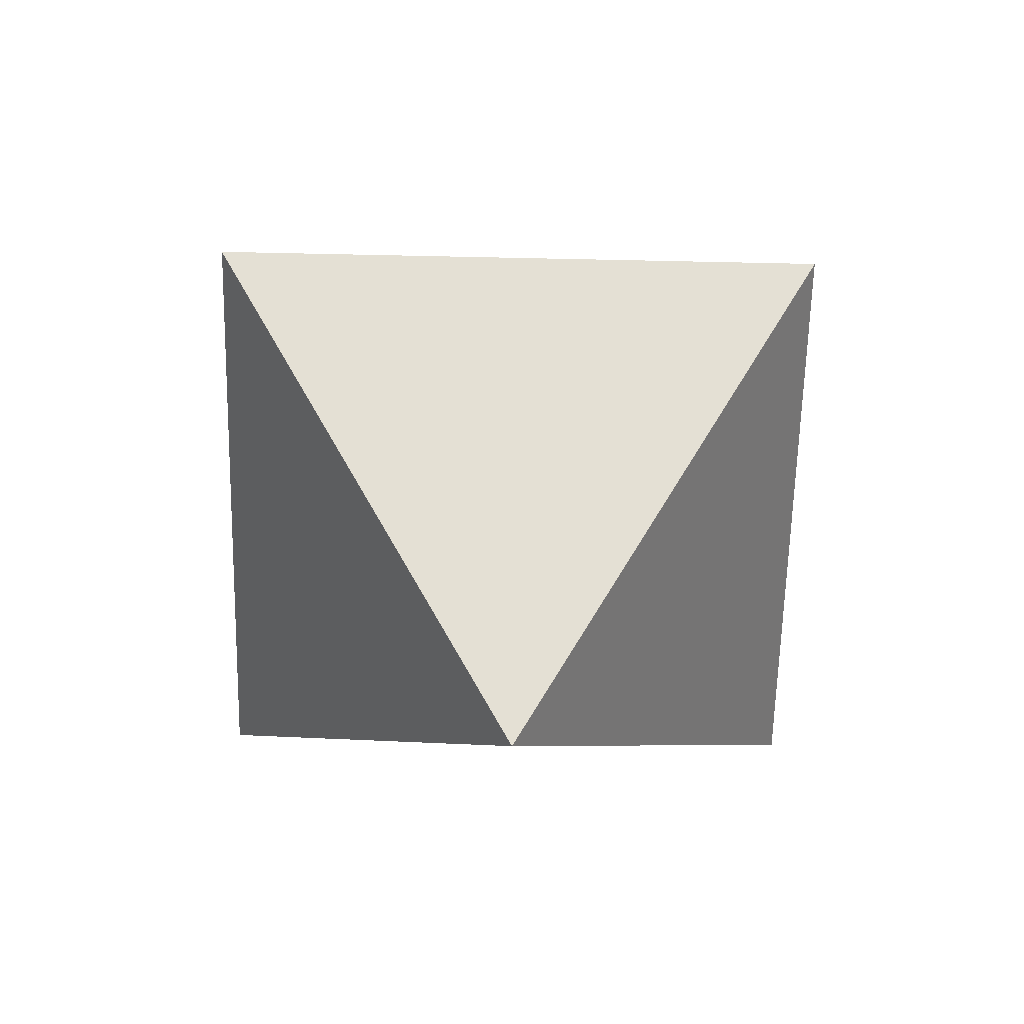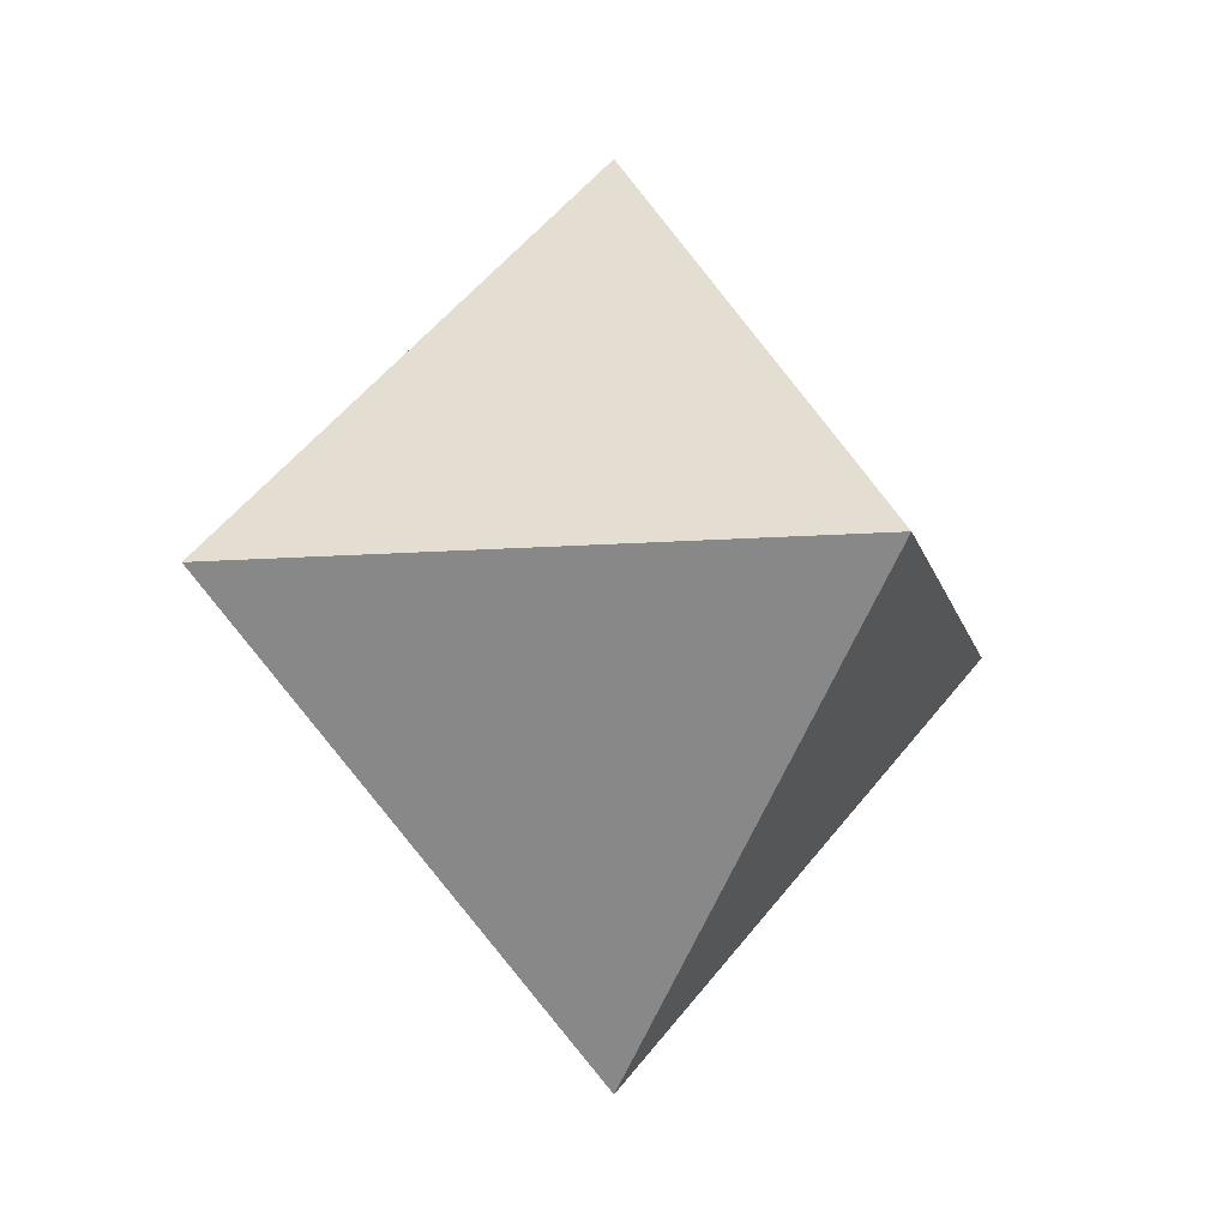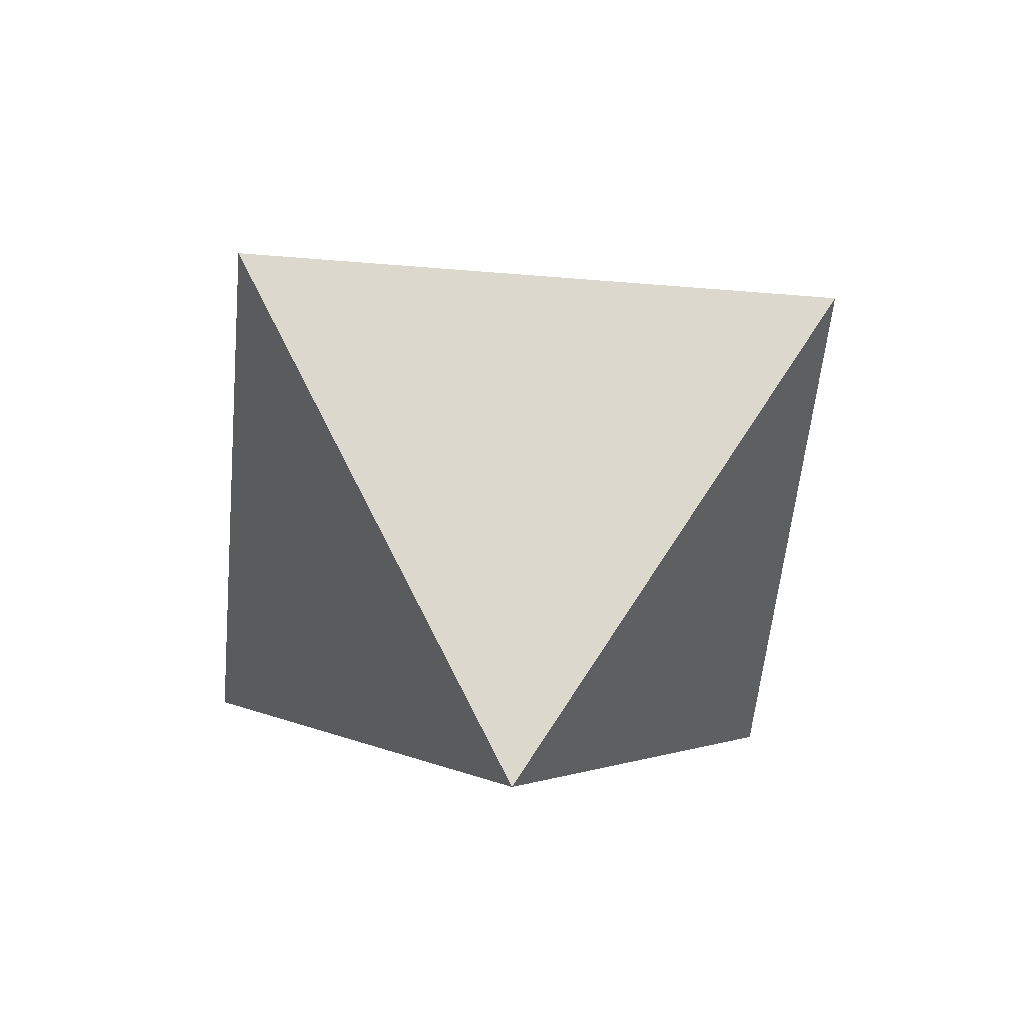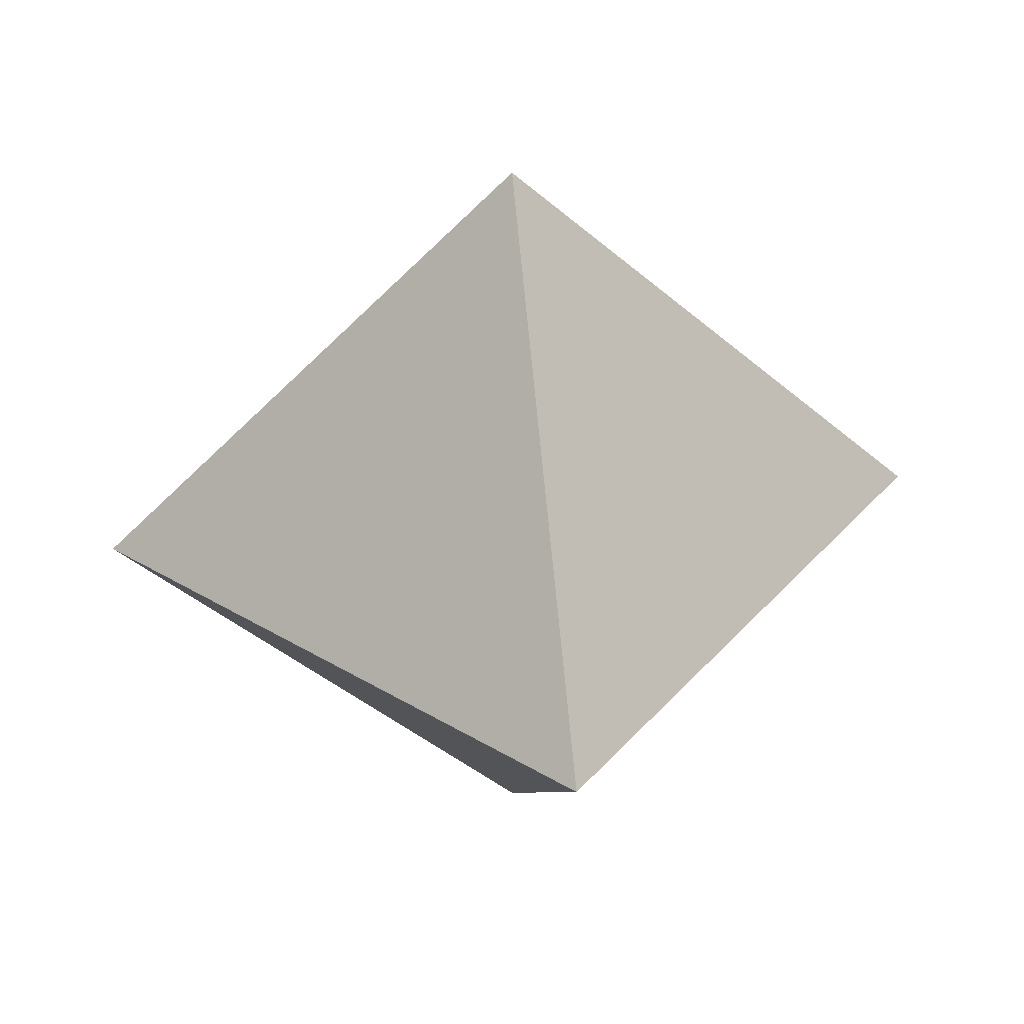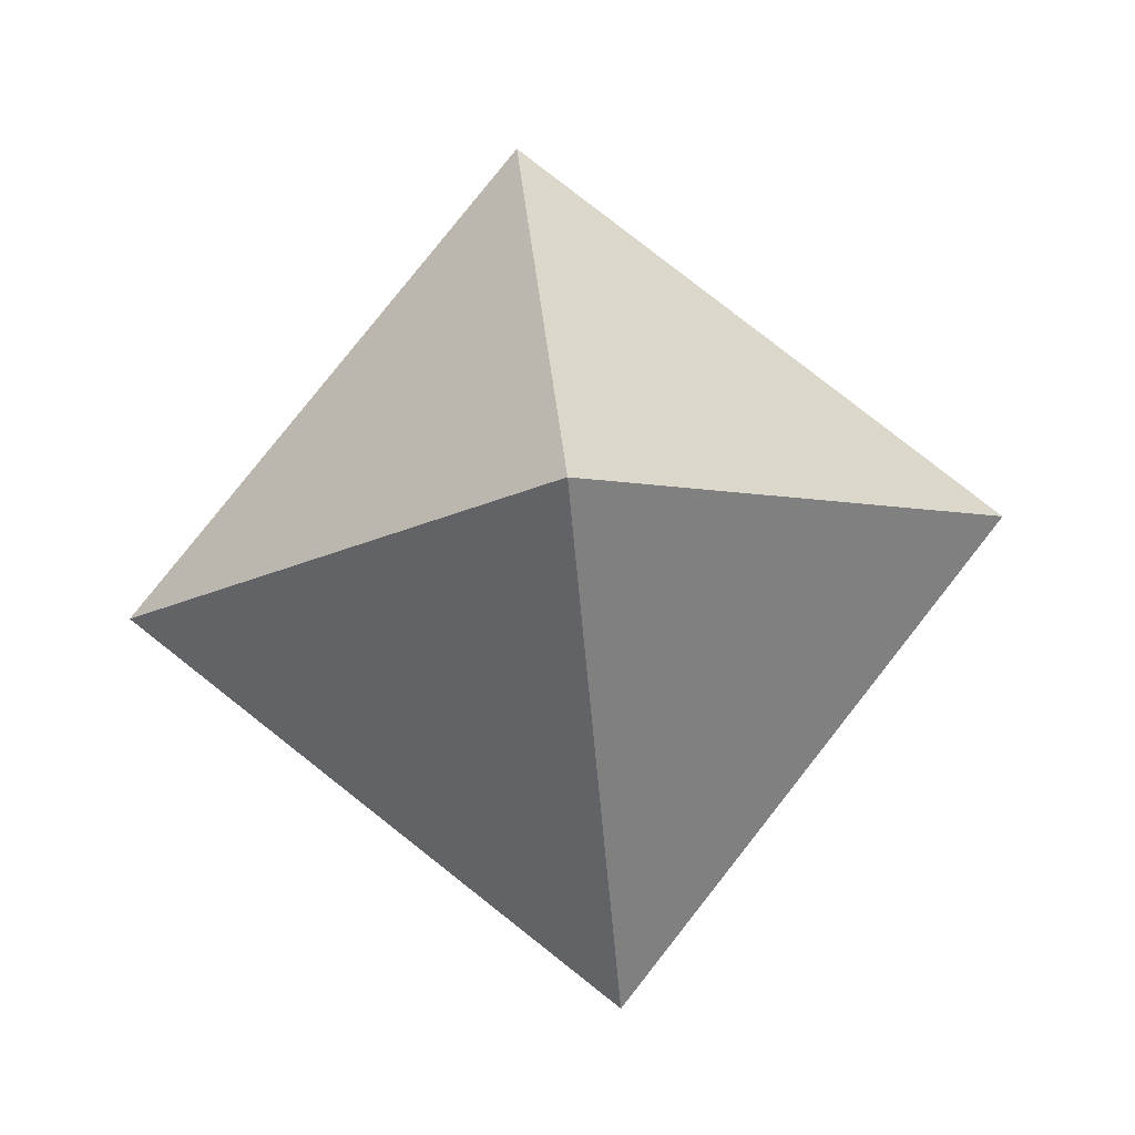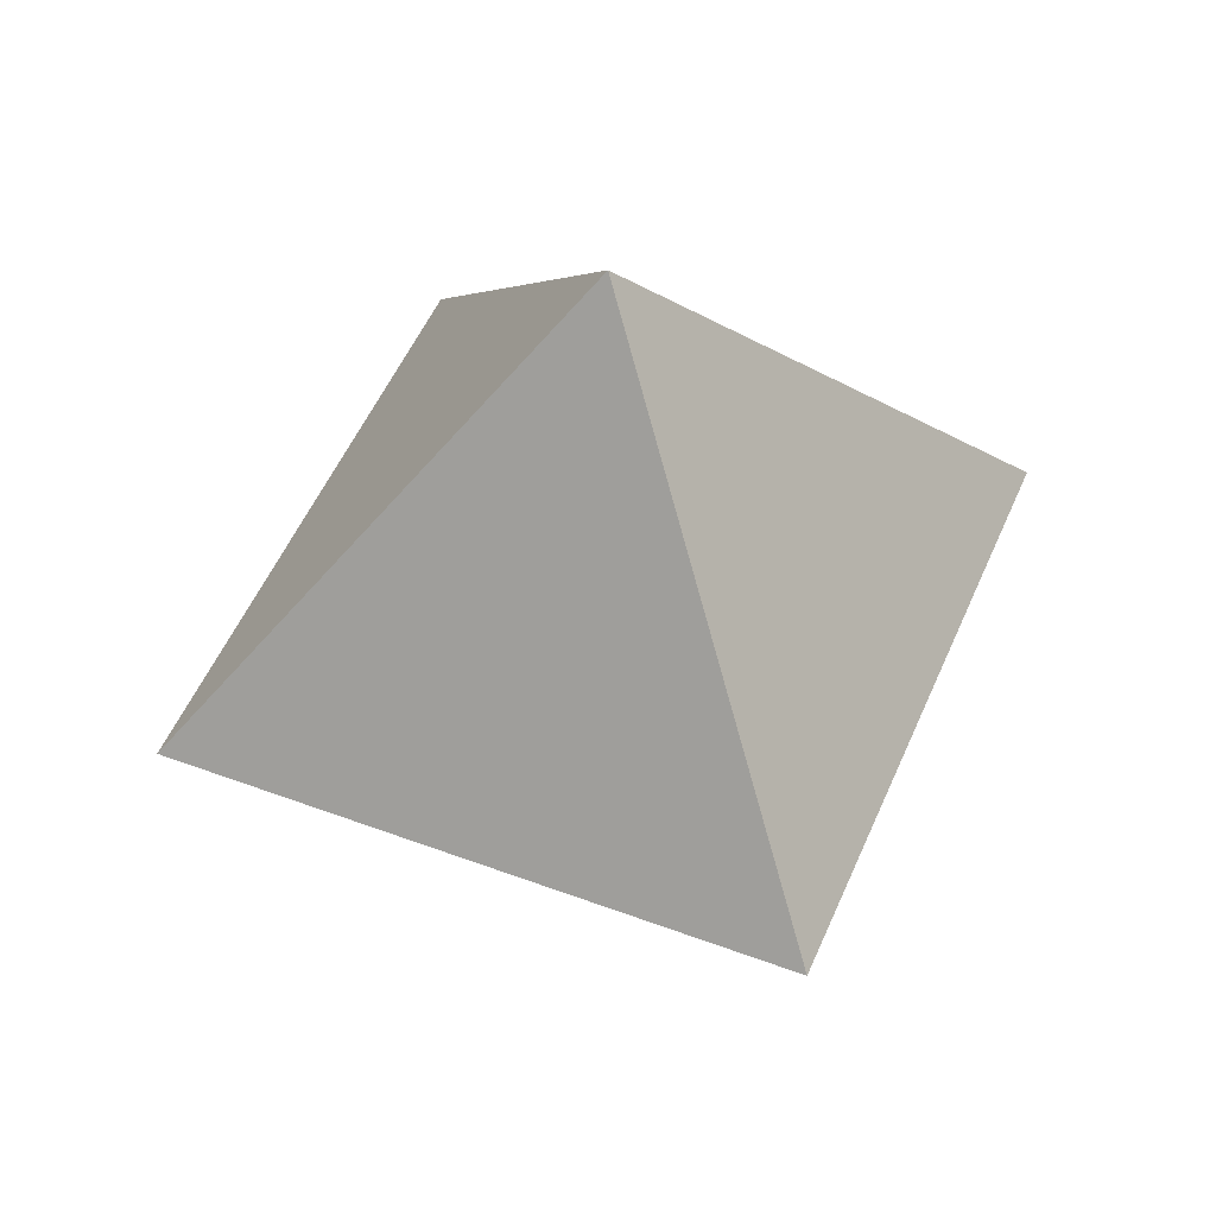
<metadata>
{"format":"obj","ext":"obj","renderer":"f3d","projection":"perspective","resolution":1024,"background":"white","views":[{"elev":-59.0,"azim":43.7,"up":"+Y"},{"elev":-10.5,"azim":-123.3,"up":"+Y"},{"elev":-52.3,"azim":39.9,"up":"+Y"},{"elev":39.2,"azim":-98.3,"up":"+Y"},{"elev":79.9,"azim":83.2,"up":"+Y"},{"elev":50.6,"azim":-22.7,"up":"+Y"}]}
</metadata>
<code>
o 立方体
v 0 -1 0
v 0 1 0
v 0 0 1
v -1 0 0
v 0 0 -1
v 1 0 0
f 3 2 4
f 4 2 5
f 5 2 6
f 6 2 3
f 1 6 3
f 1 5 6
f 1 4 5
f 1 3 4

</code>
